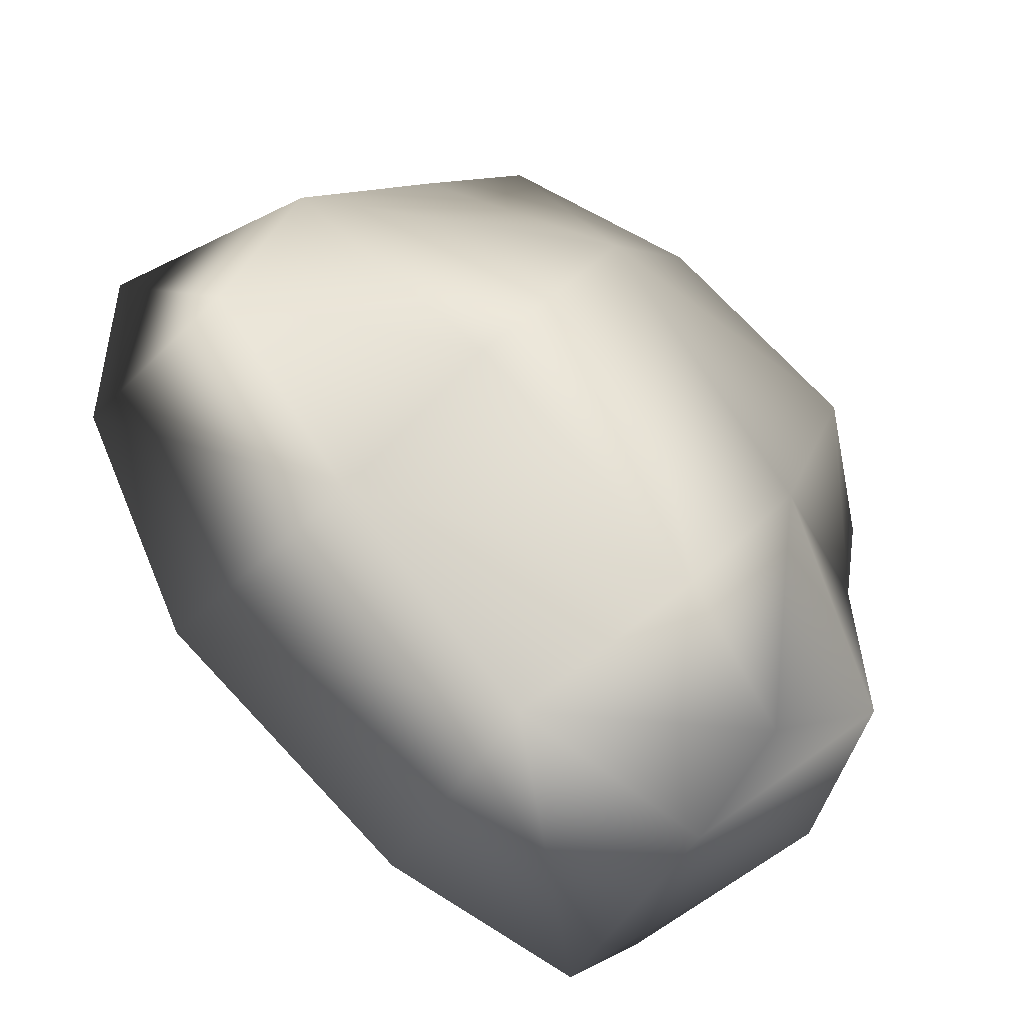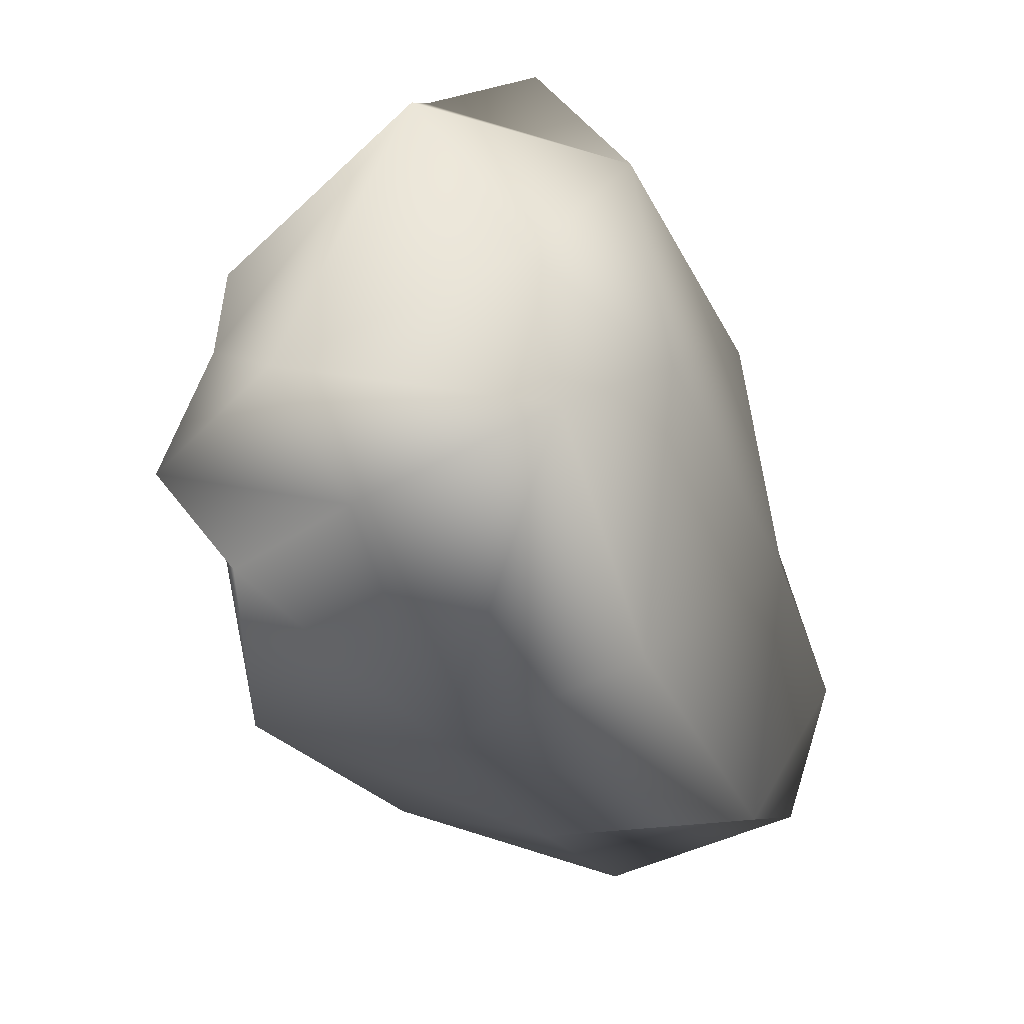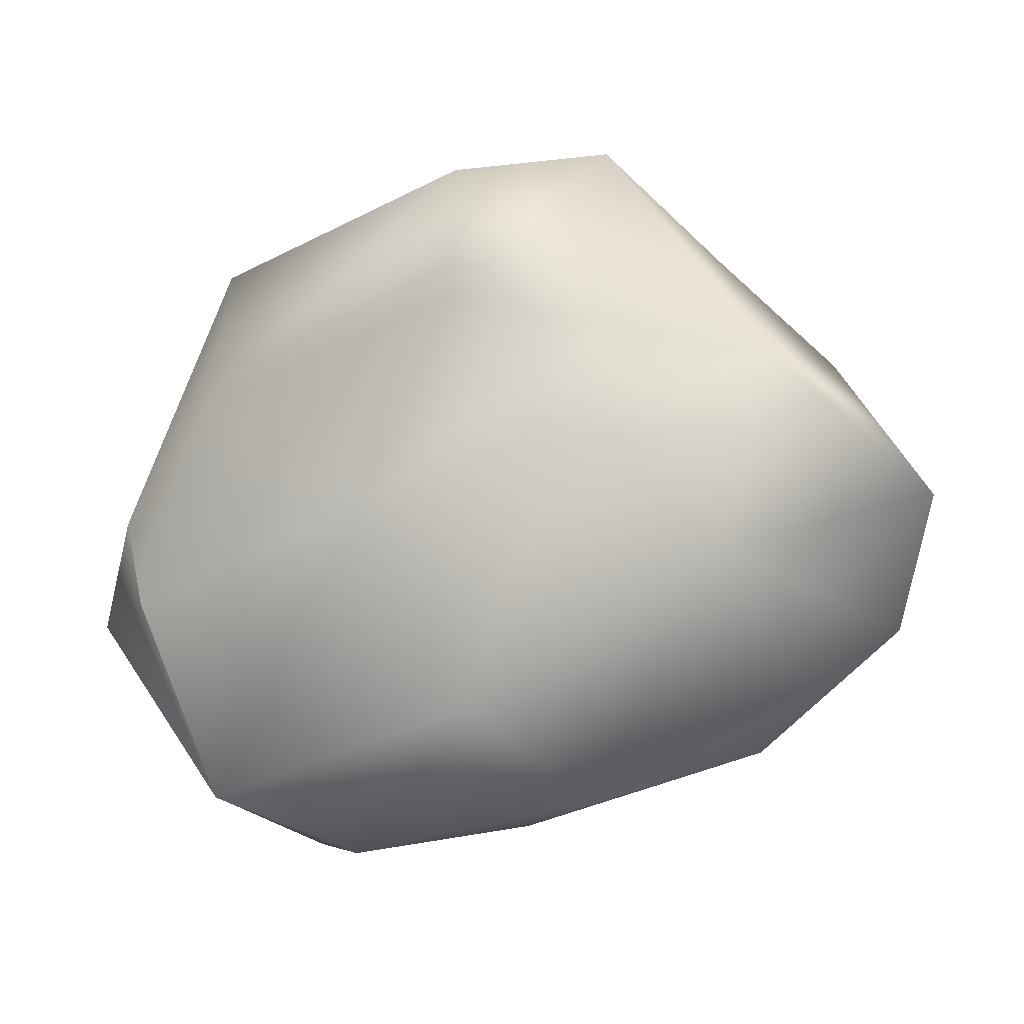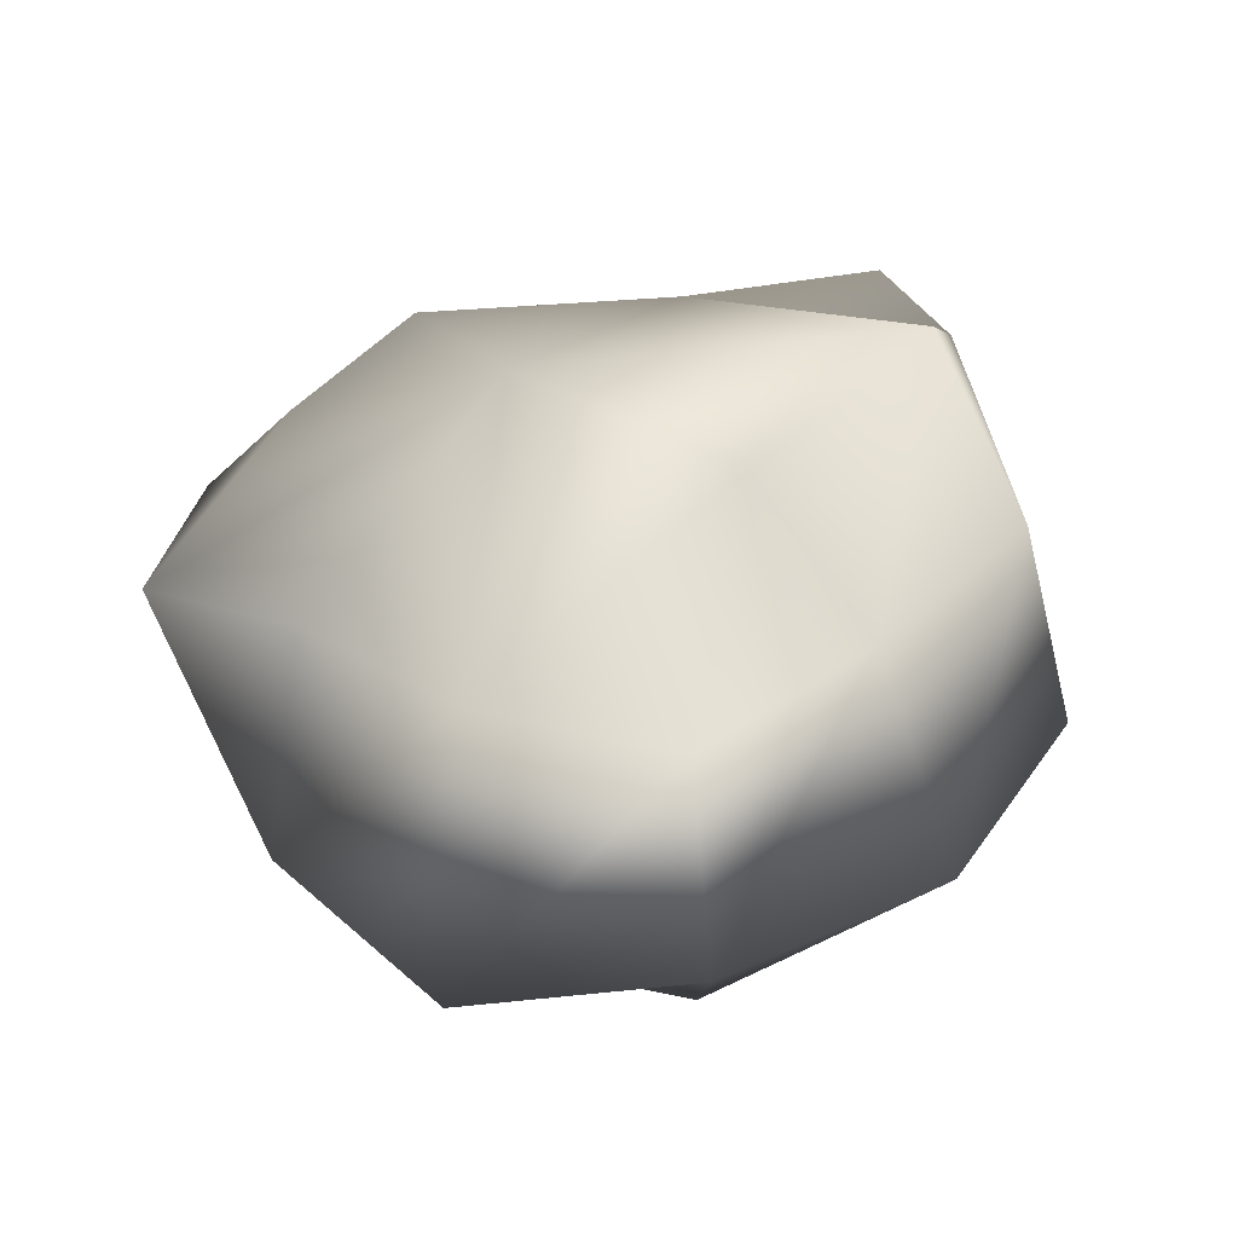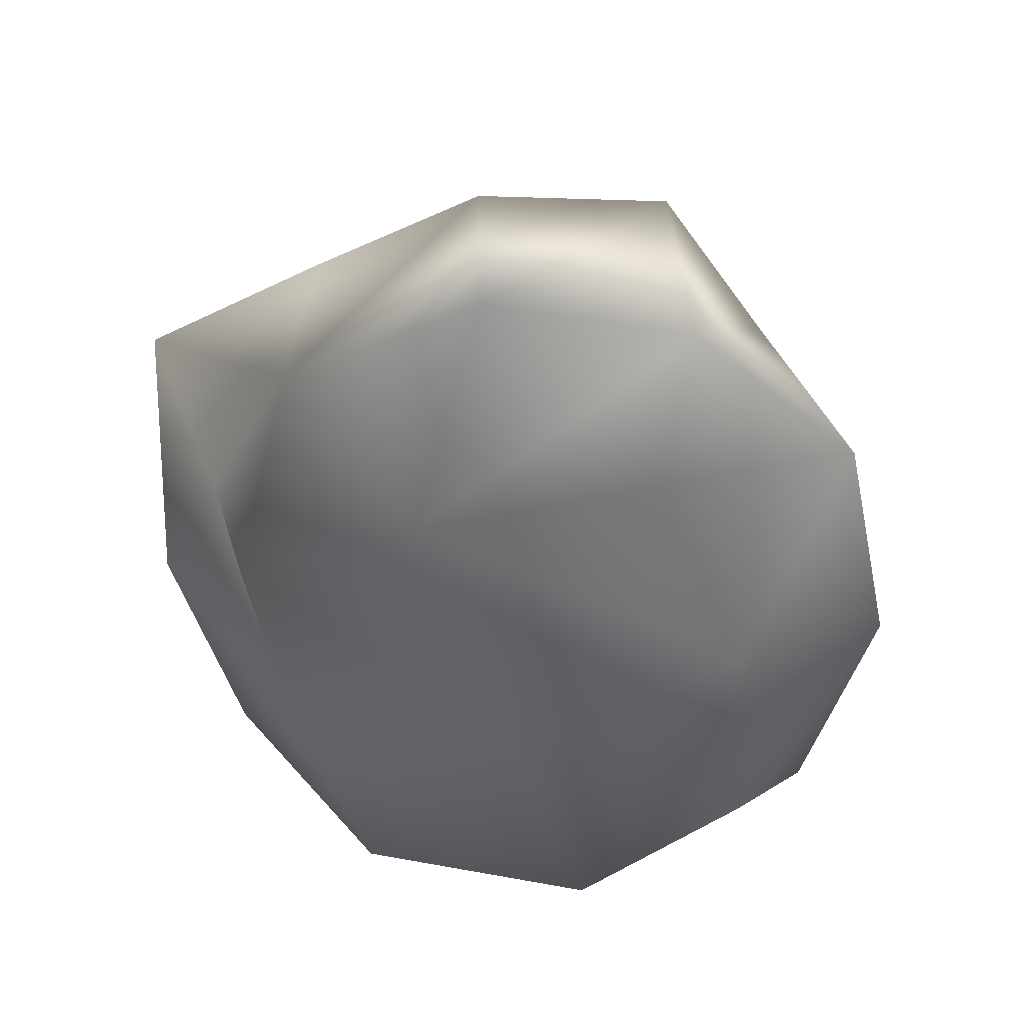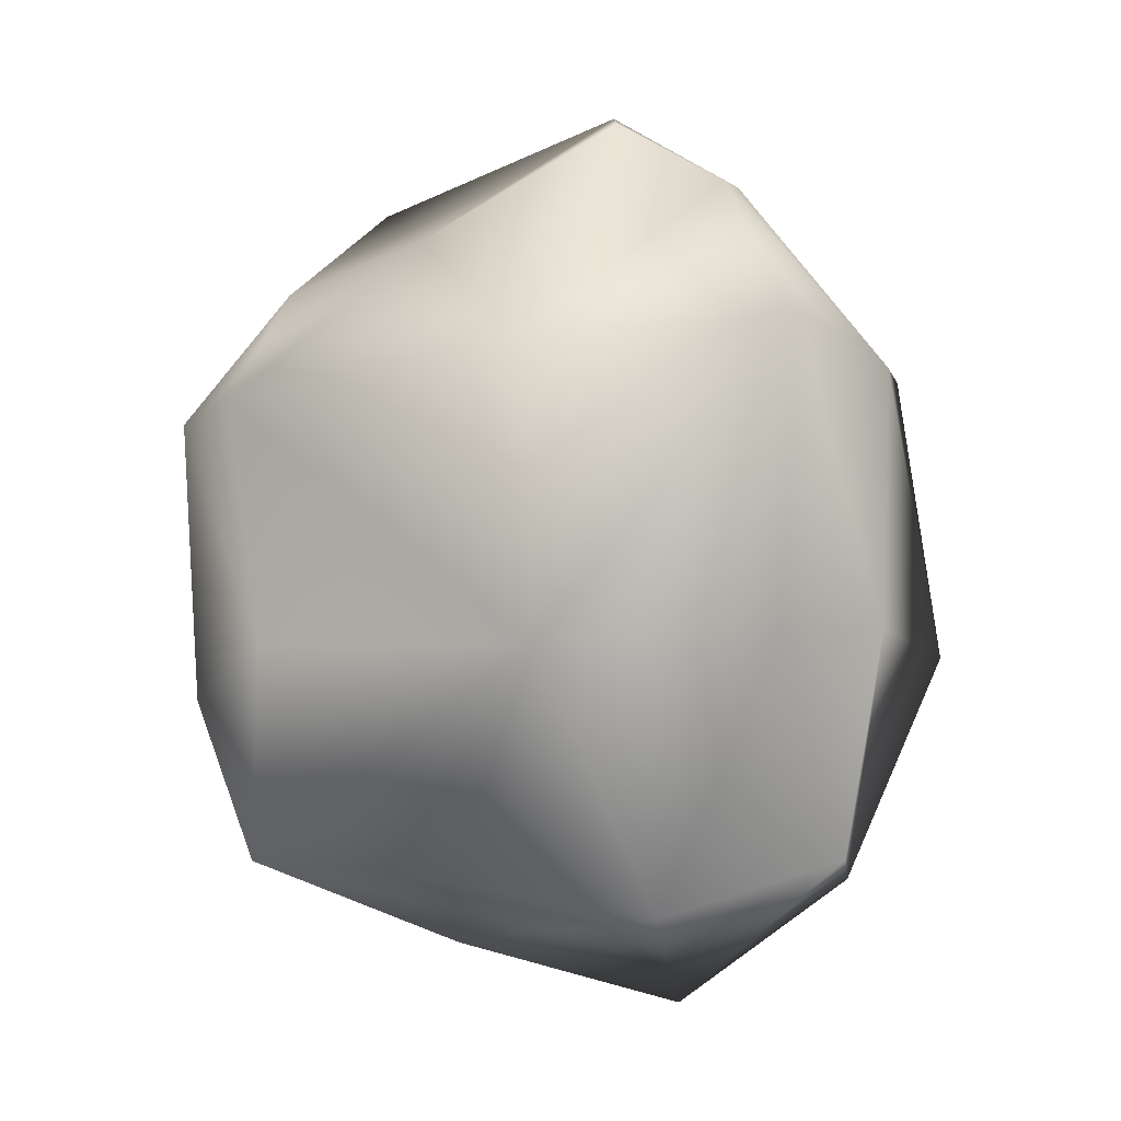
<metadata>
{"format":"obj","ext":"obj","renderer":"f3d","projection":"perspective","resolution":1024,"background":"white","views":[{"elev":-41.3,"azim":143.2,"up":"+Z"},{"elev":-73.9,"azim":-62.4,"up":"+Z"},{"elev":-48.5,"azim":-6.7,"up":"+Y"},{"elev":27.0,"azim":83.6,"up":"+Y"},{"elev":-39.8,"azim":69.3,"up":"+Y"},{"elev":79.1,"azim":50.1,"up":"+Y"}]}
</metadata>
<code>
g default
v 0.09168 -0.4691 1.017
v 0.5363 -0.556 0.6517
v 0.8888 -0.5063 0.07774
v -0.4796 -0.5492 0.6787
v -0.1284 -0.7243 0.0967
v 0.3308 -0.5762 -0.4144
v -1.062 -0.5655 0.2497
v -0.8169 -0.7054 -0.3848
v -0.3778 -0.5813 -0.7364
v 0.2425 0.8596 0.4526
v 0.6 0.7357 -0.06638
v -0.2558 0.5738 0.9725
v -0.421 0.776 -0.04693
v 0.01336 0.8352 -0.6124
v -0.8067 0.6146 0.6291
v -0.9664 0.4831 0.3117
v -0.8364 0.5559 -0.04757
v -0.7075 0.7216 -0.6254
v -0.4237 0.6367 -0.7642
v 0.6311 -0.2065 1.064
v 1.162 -0.293 0.689
v 1.206 -0.2389 0.09261
v 0.8969 -0.2057 -0.5326
v 0.1964 -0.2018 -0.9811
v -0.4819 -0.3141 -1.021
v -0.7957 -0.3936 -0.7604
v -1.196 -0.2616 -0.1539
v -1.137 -0.2595 0.2712
v -0.9165 -0.2316 0.7382
v -0.2853 -0.2017 1.157
v 0.1043 -0.1967 1.117
v 0.5287 0.3582 0.9733
v 0.952 0.3578 0.6243
v 1.154 0.3183 0.1344
v 0.7509 0.3515 -0.3501
v 0.2144 0.3757 -0.832
v -0.4645 0.2726 -0.8826
v -0.8384 0.3048 -0.7362
v -0.9065 0.3453 0.749
v -0.2805 0.3661 1.193
v 0.1357 0.2826 1.351
g polySurface299 polySurface292
f 1 4 5 2
f 2 5 6 3
f 4 7 8 5
f 5 8 9 6
f 10 12 41 32
f 10 32 33
f 11 10 33 34
f 11 34 35
f 12 10 15
f 10 11 14
f 14 11 35 36
f 15 13 17 16
f 13 18 17
f 13 14 19 18
f 19 14 36 37
f 1 2 20 31
f 2 21 20
f 2 3 22 21
f 41 20 32
f 20 21 33 32
f 21 22 34 33
f 3 6 23 22
f 6 24 23
f 24 6 9 25
f 22 23 35 34
f 23 24 36 35
f 36 24 25 37
f 9 8 26 25
f 8 27 26
f 8 7 28 27
f 25 26 38 37
f 38 27 17 18
f 27 28 16 17
f 37 38 18 19
f 7 4 29 28
f 4 30 29
f 4 1 31 30
f 16 39 15
f 29 30 40 39
f 30 31 41 40
f 39 40 12 15
f 40 41 12
f 31 20 41
f 38 26 27
f 28 29 39 16
f 10 14 13
f 15 10 13

</code>
